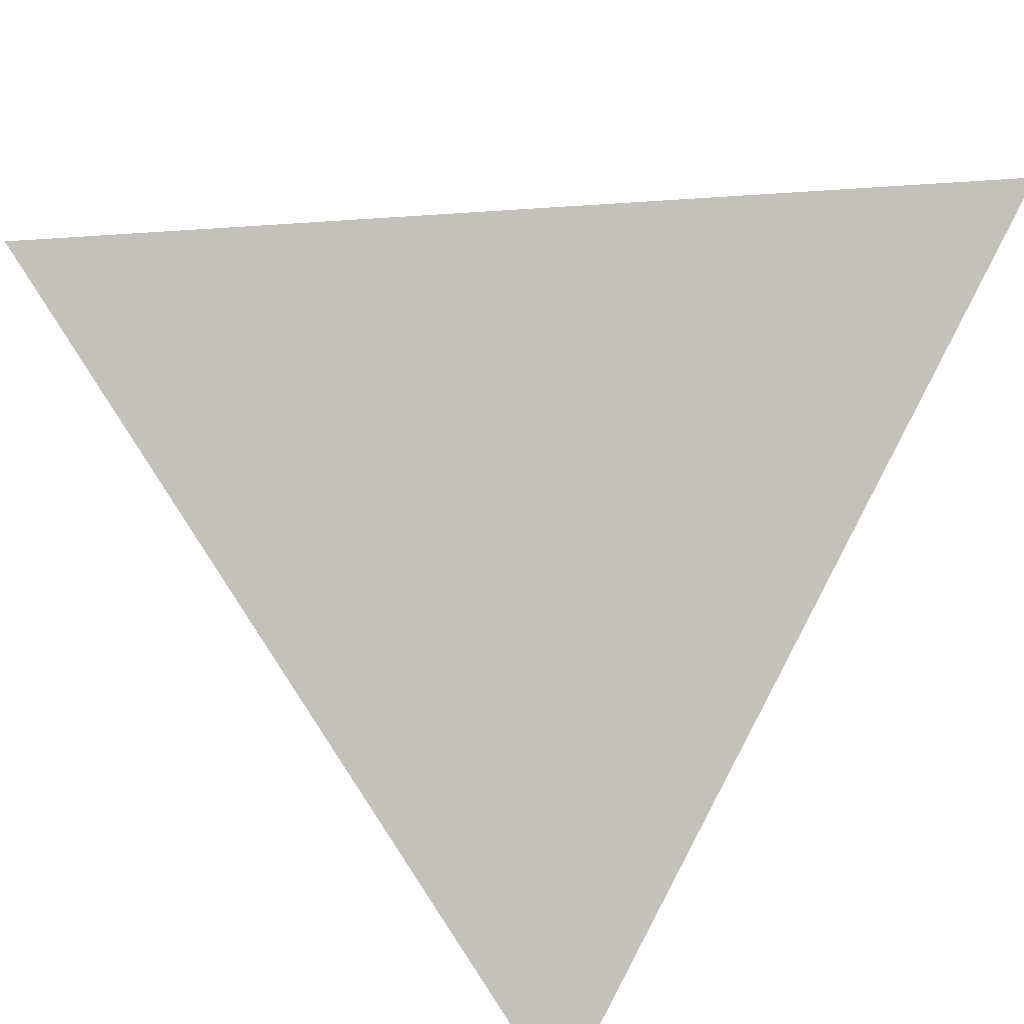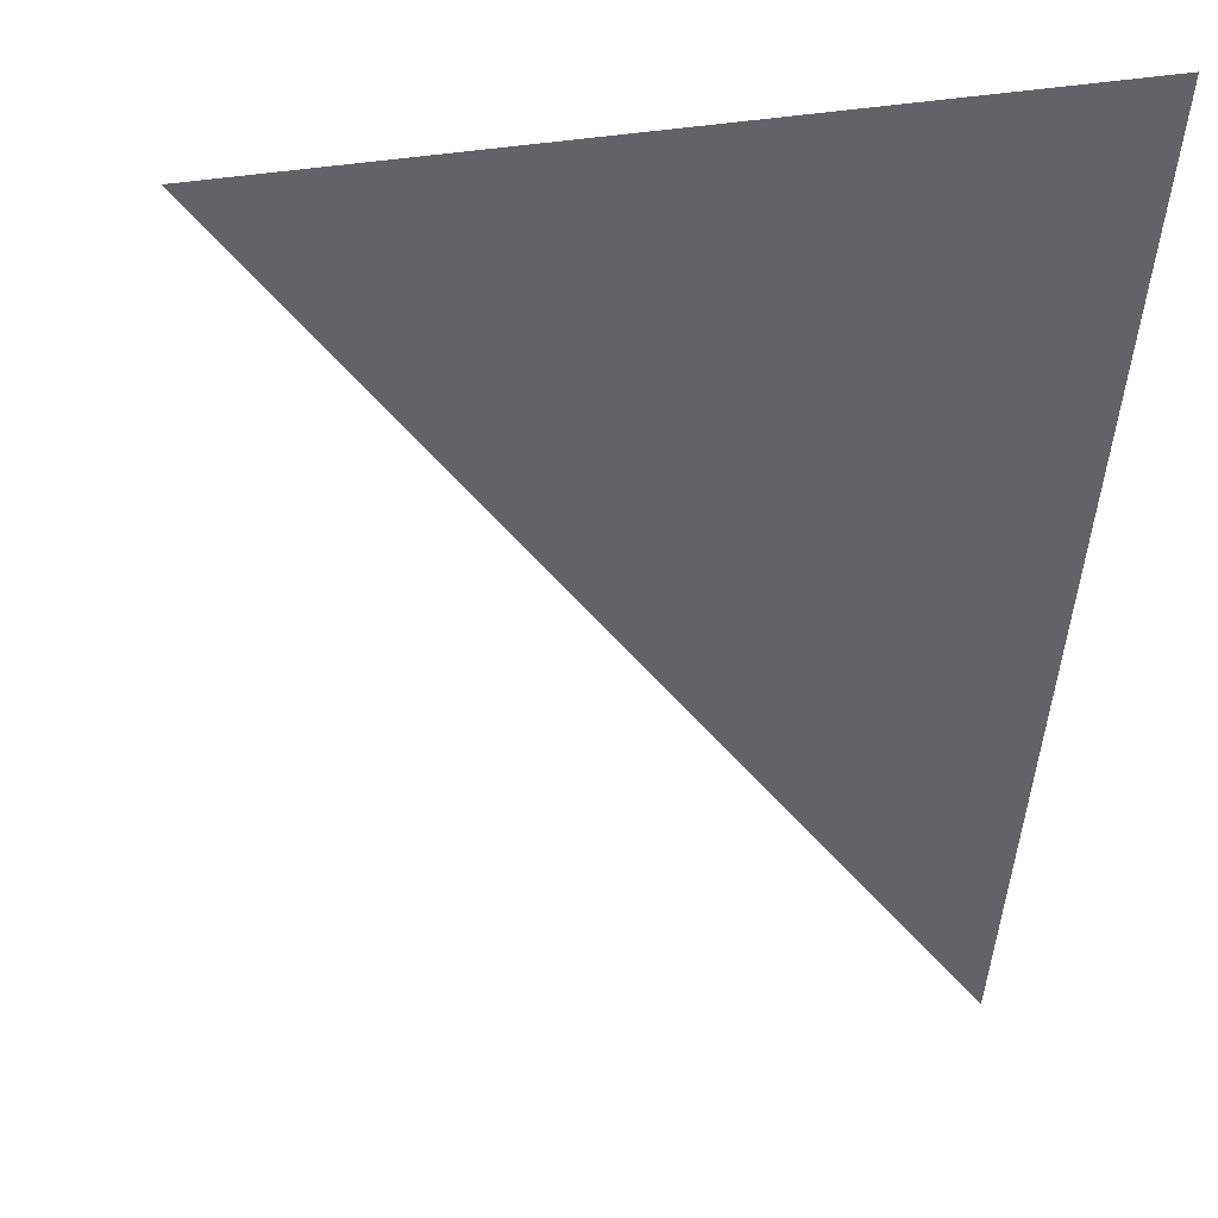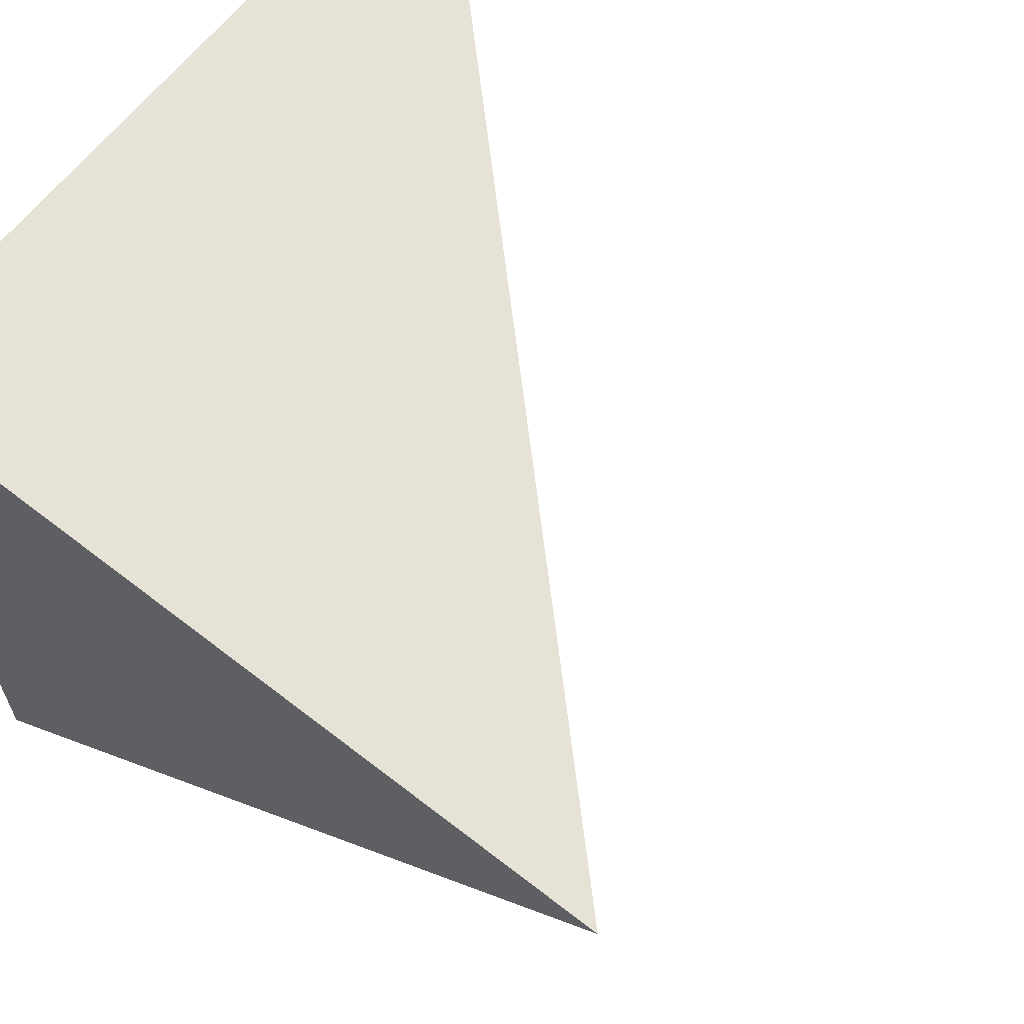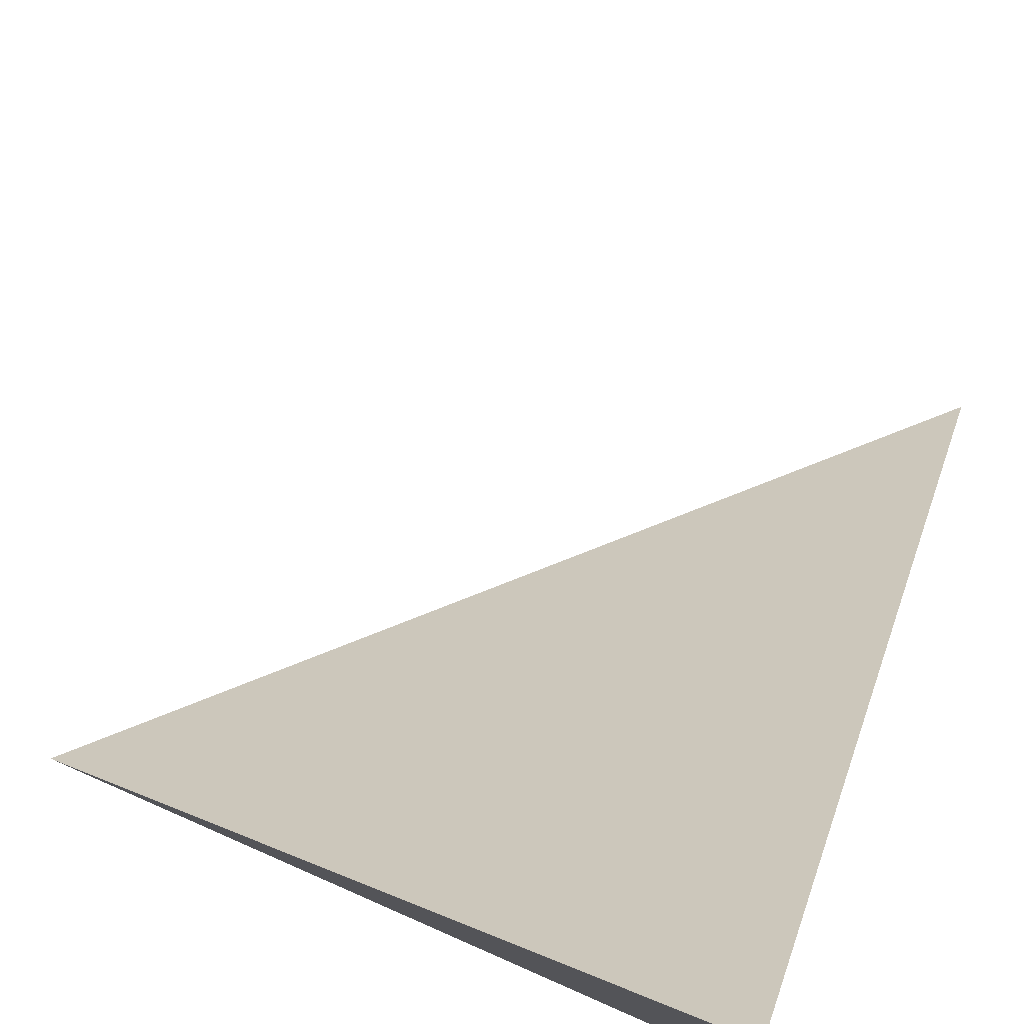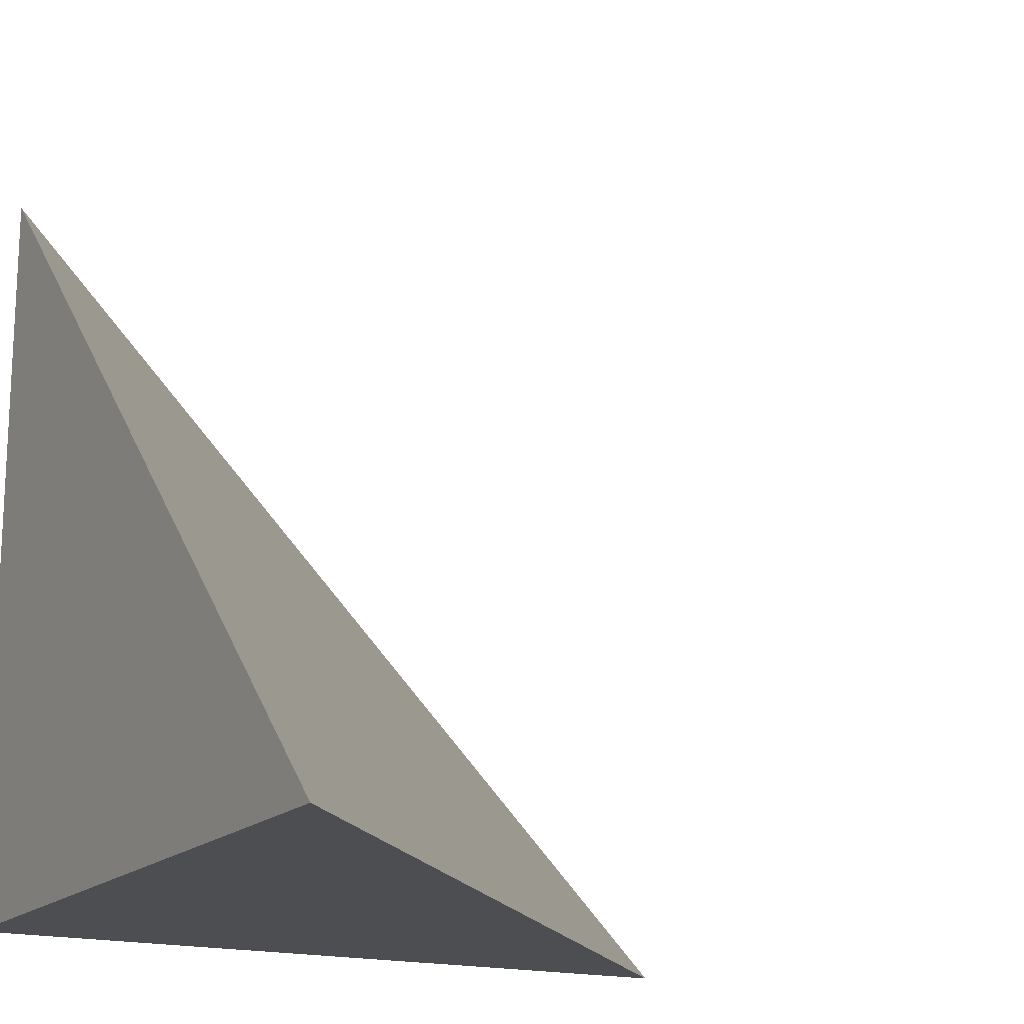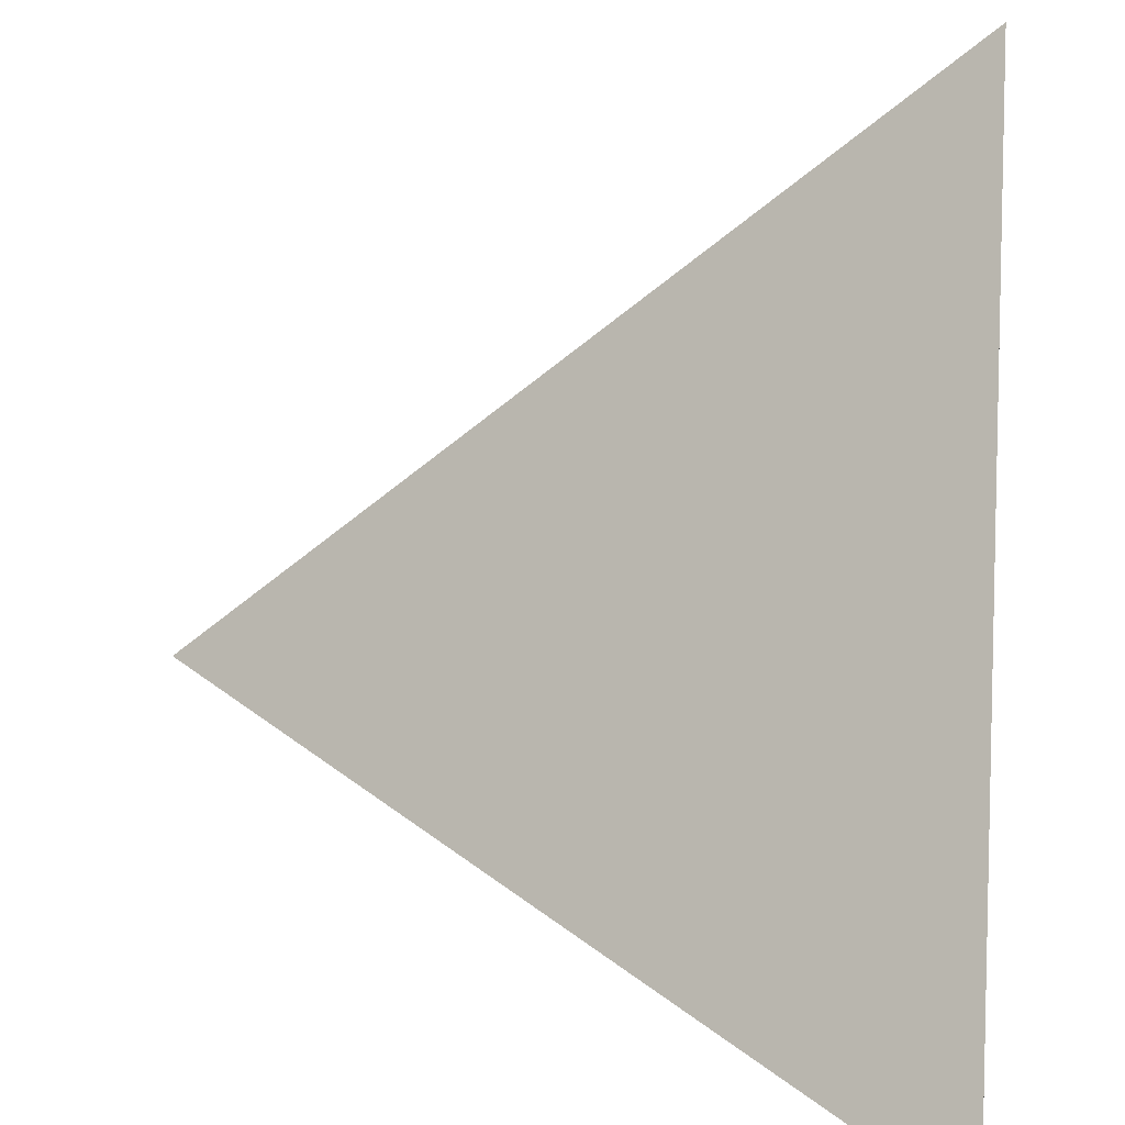
<metadata>
{"format":"obj","ext":"obj","renderer":"f3d","projection":"perspective","resolution":1024,"background":"white","views":[{"elev":-34.3,"azim":-129.6,"up":"+Z"},{"elev":1.3,"azim":-94.5,"up":"+Z"},{"elev":64.0,"azim":128.2,"up":"+Z"},{"elev":78.6,"azim":23.6,"up":"+Y"},{"elev":-17.0,"azim":150.9,"up":"+Y"},{"elev":-58.3,"azim":-94.4,"up":"+Z"}]}
</metadata>
<code>
v -1 0 1
v 1 0 1
v 1 0 -1
v 1 2 1
f 2 3 1
f 2 1 4
f 3 2 4
f 3 4 1

</code>
